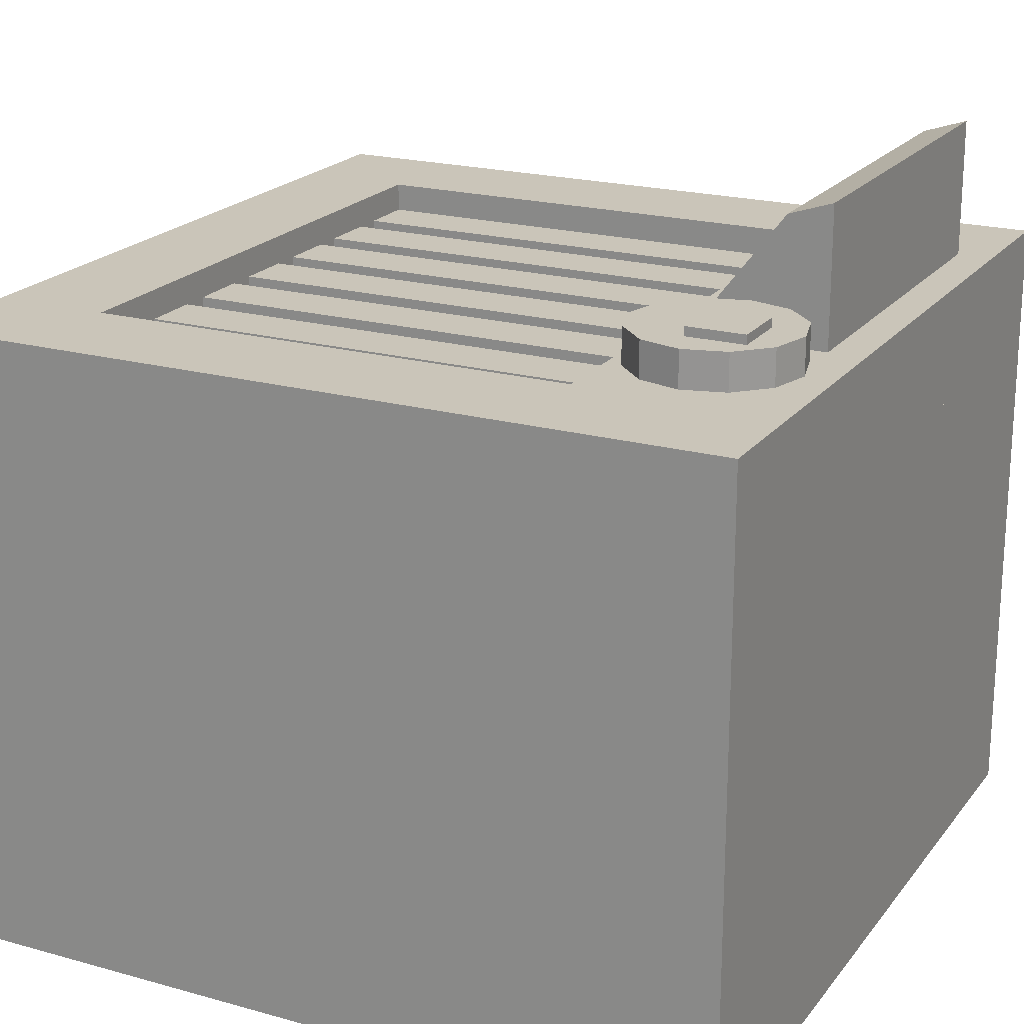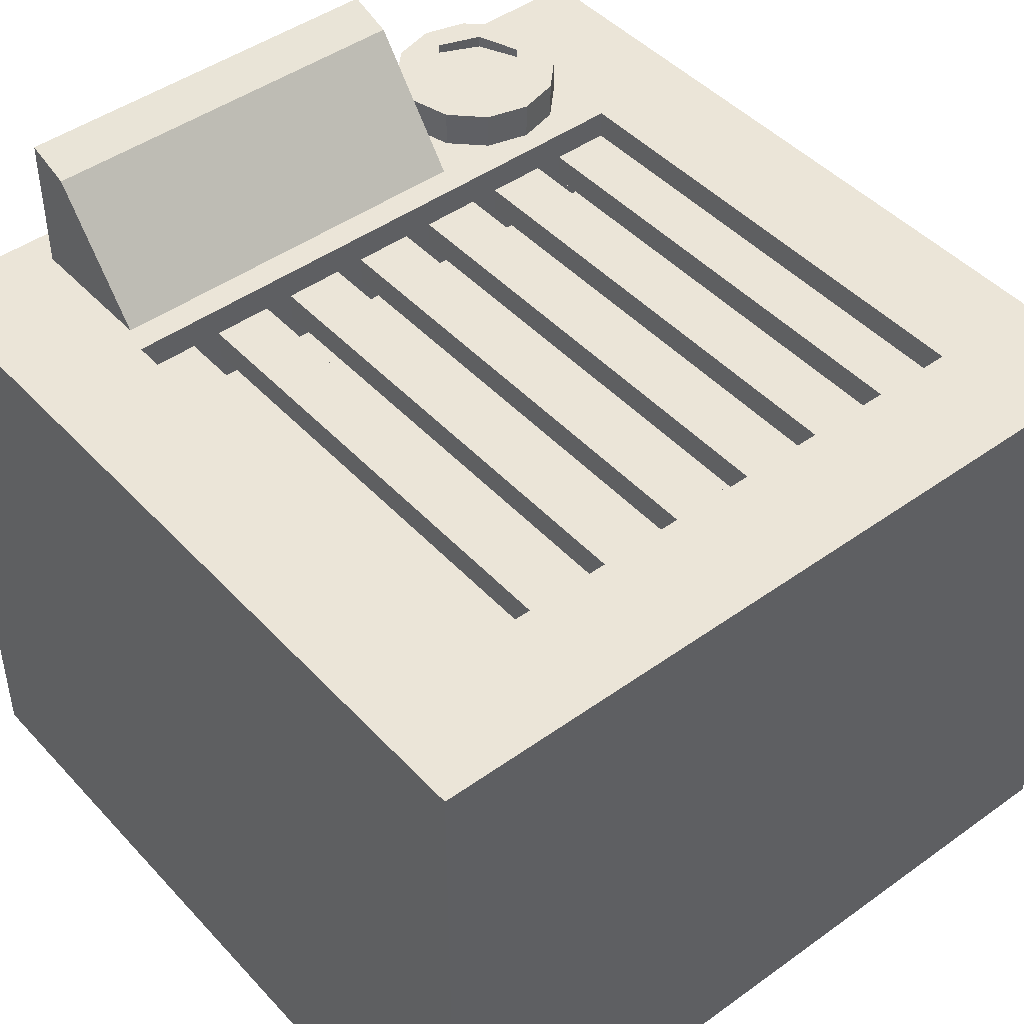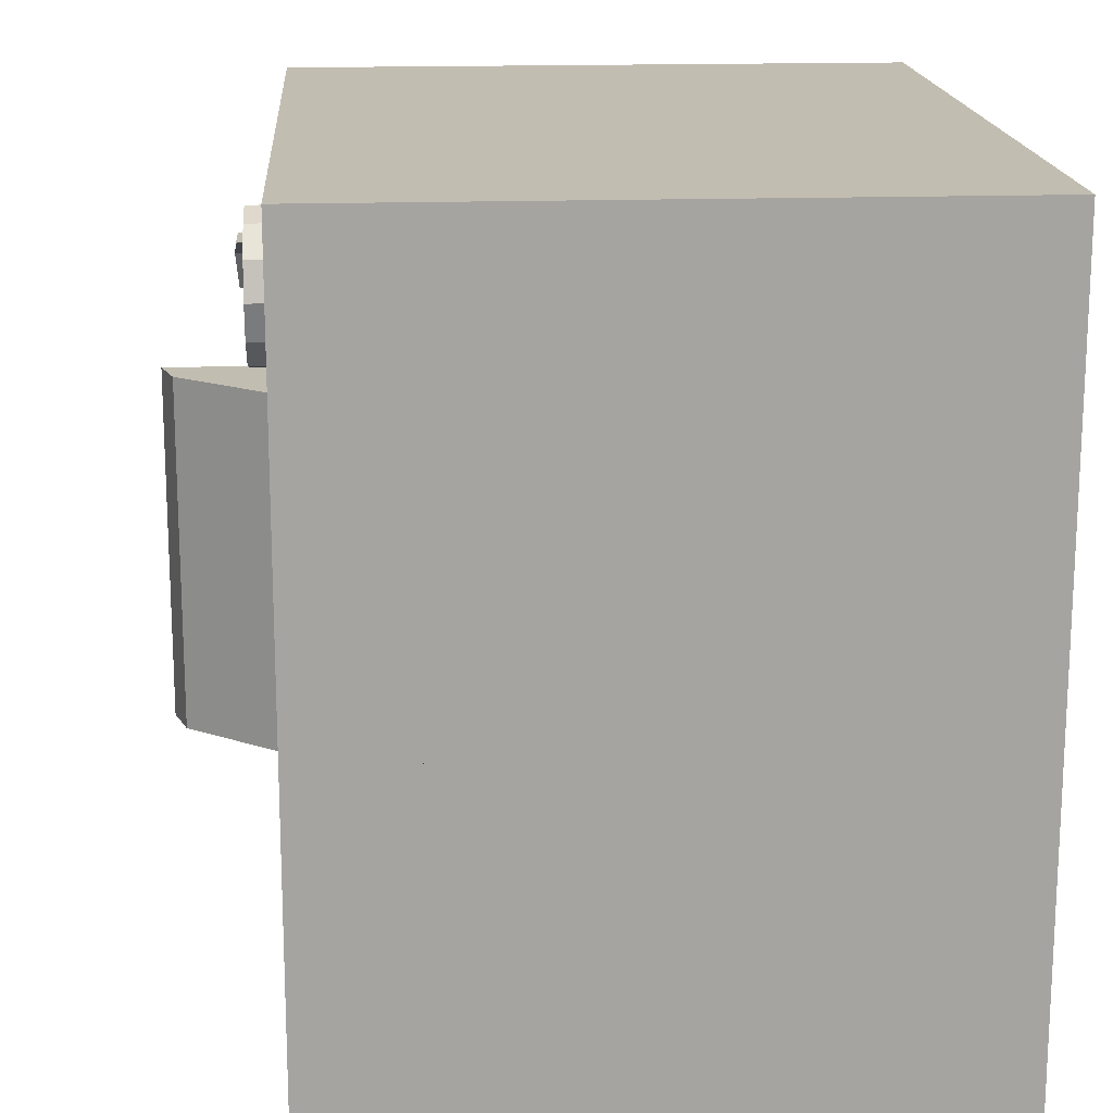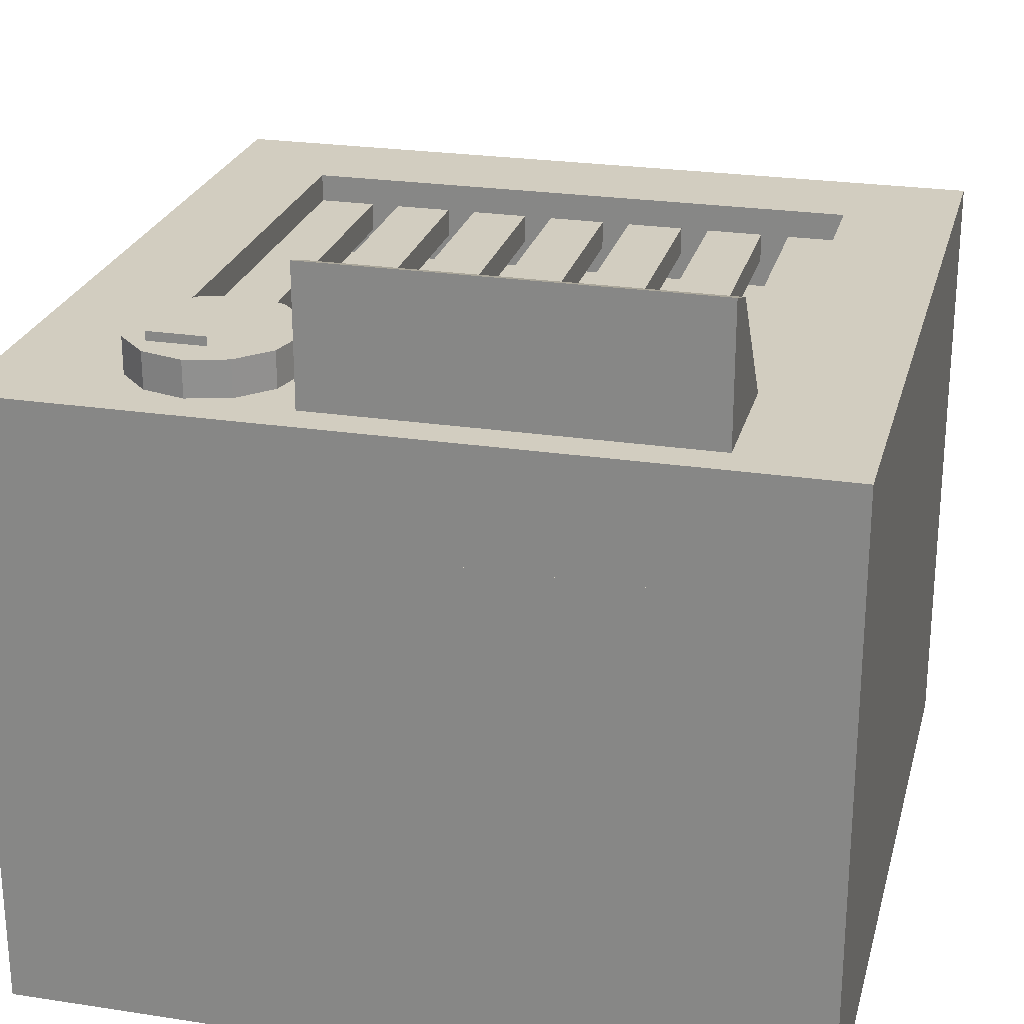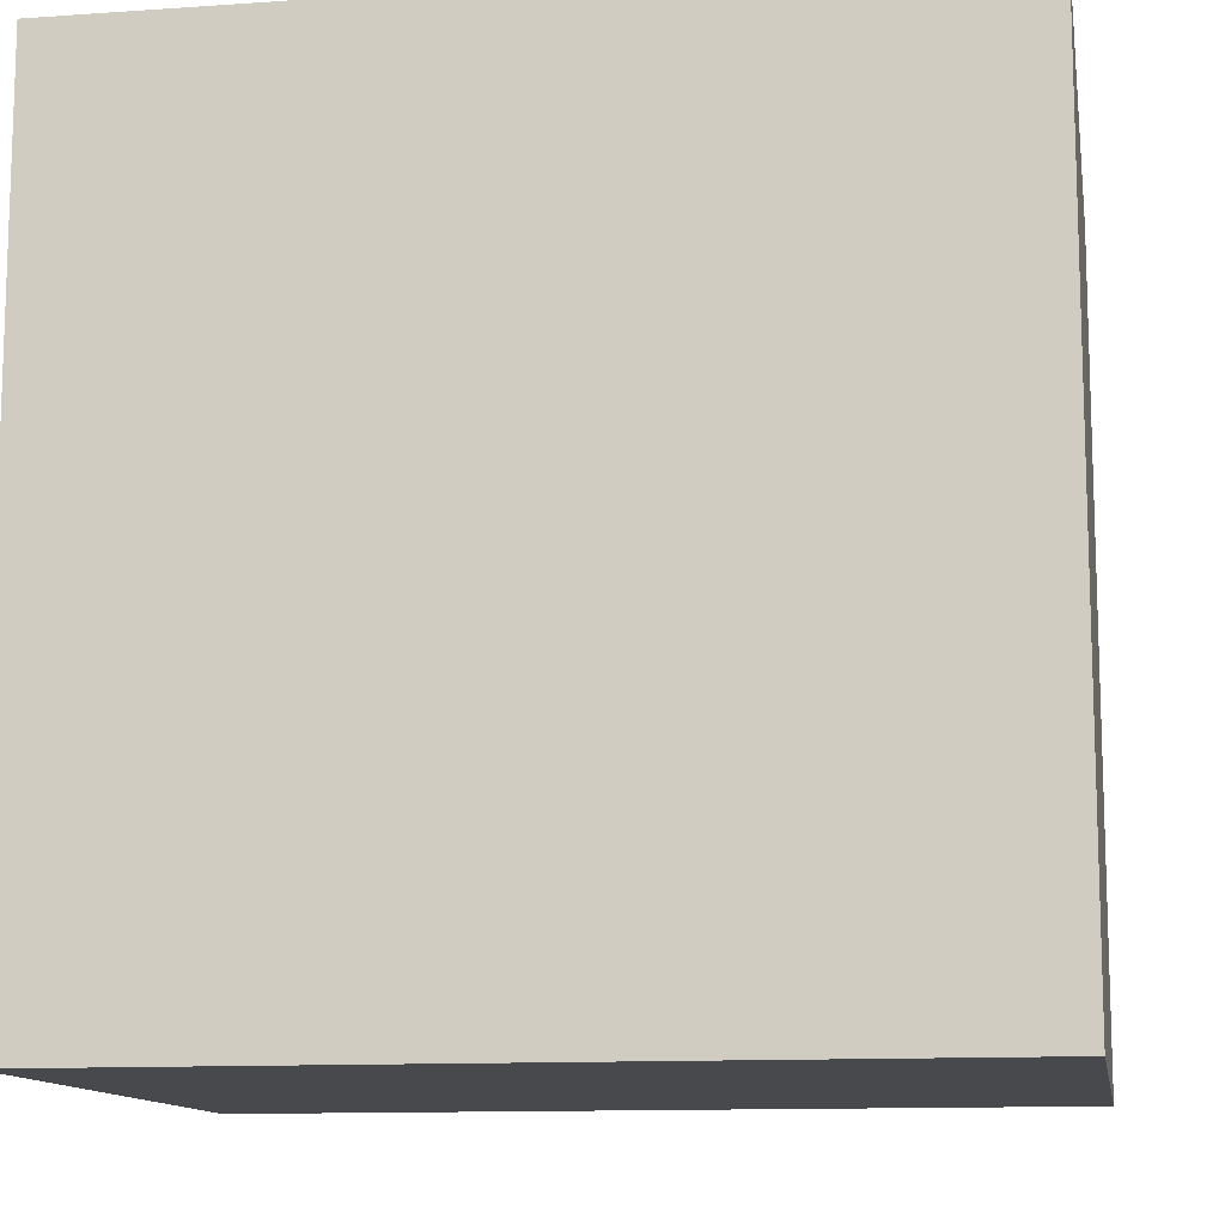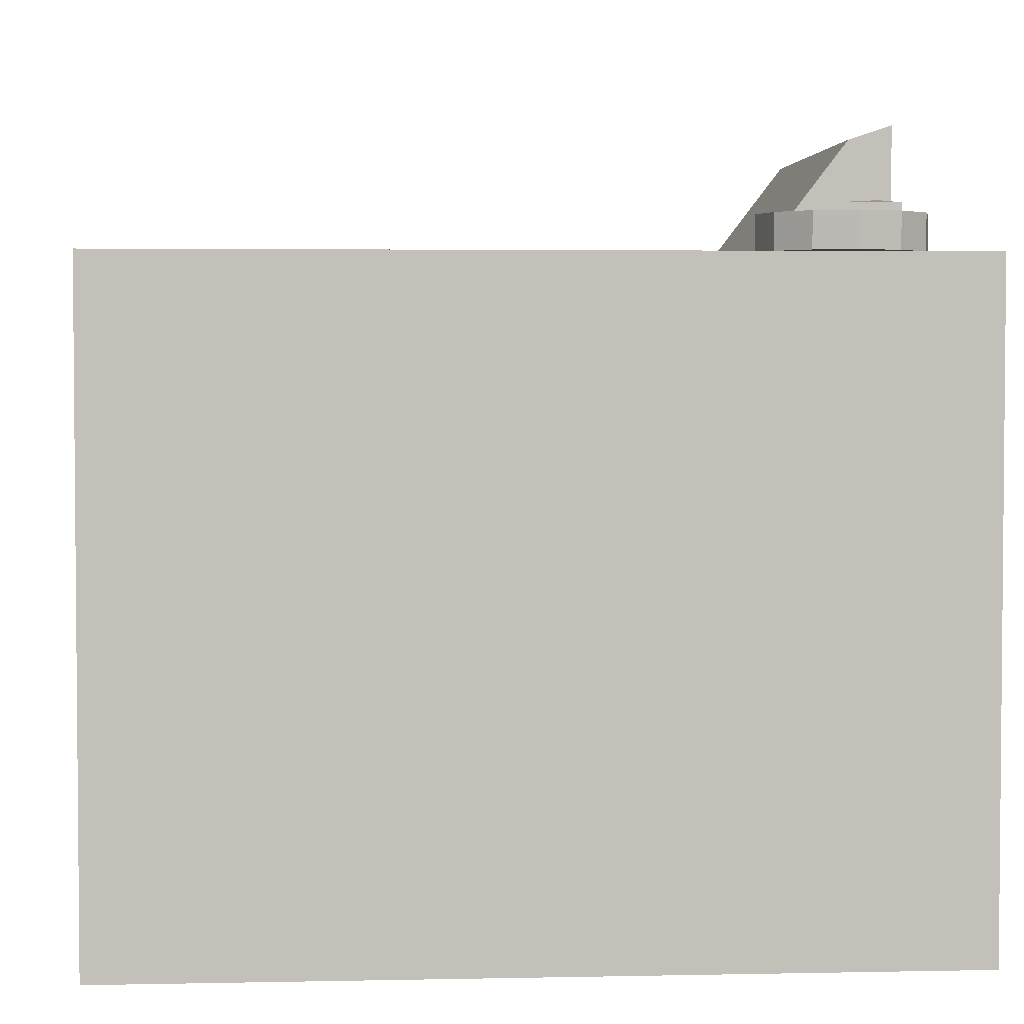
<metadata>
{"format":"obj","ext":"obj","renderer":"f3d","projection":"perspective","resolution":1024,"background":"white","views":[{"elev":20.6,"azim":26.7,"up":"+Y"},{"elev":45.6,"azim":-129.6,"up":"+Y"},{"elev":16.9,"azim":-93.8,"up":"+Z"},{"elev":24.6,"azim":104.1,"up":"+Y"},{"elev":-12.0,"azim":9.4,"up":"+Z"},{"elev":3.2,"azim":-4.1,"up":"+Y"}]}
</metadata>
<code>
v 0.4841 -0.0849 0.3719
v 0.4841 -0.0849 0.5319
v 0.4841 0.0751 0.5319
v 0.4841 0.0751 0.3719
v -0.4759 -0.0849 0.3719
v -0.4759 0.0751 0.3719
v -0.4759 0.0751 0.5319
v -0.4759 -0.0849 0.5319
v 0.4841 -0.0849 -0.5881
v 0.4841 -0.0849 0.3719
v 0.4841 0.0751 0.3719
v 0.4841 0.0751 -0.5881
v 0.2041 -0.0849 -0.5881
v 0.2041 0.0751 -0.5881
v 0.2041 0.0751 0.3719
v 0.2041 -0.0849 0.3719
v -0.6359 -0.0849 -0.4281
v -0.4759 -0.0849 -0.4281
v -0.4759 0.0751 -0.4281
v -0.6359 0.0751 -0.4281
v -0.6359 -0.0849 0.5319
v -0.6359 0.0751 0.5319
v -0.4759 0.0751 0.5319
v -0.4759 -0.0849 0.5319
v 0.3241 -0.0849 -0.5881
v 0.3241 -0.0849 -0.4281
v 0.3241 0.0751 -0.4281
v 0.3241 0.0751 -0.5881
v -0.6359 -0.0849 -0.5881
v -0.6359 0.0751 -0.5881
v -0.6359 0.0751 -0.4281
v -0.6359 -0.0849 -0.4281
v -0.4759 -0.0849 -0.4281
v 0.3241 -0.0849 -0.4281
v 0.3241 -0.0449 -0.4281
v -0.4759 -0.0449 -0.4281
v -0.4759 -0.0849 0.3719
v -0.4759 -0.0449 0.3719
v 0.3241 -0.0449 0.3719
v 0.3241 -0.0849 0.3719
v -0.4759 -0.004901 -0.4281
v 0.3241 -0.004901 -0.4281
v 0.3241 0.0351 -0.4281
v -0.4759 0.0351 -0.4281
v -0.4759 -0.004901 -0.3481
v -0.4759 0.0351 -0.3481
v 0.3241 0.0351 -0.3481
v 0.3241 -0.004901 -0.3481
v -0.4759 -0.004901 0.2919
v 0.3241 -0.004901 0.2919
v 0.3241 0.0351 0.2919
v -0.4759 0.0351 0.2919
v -0.4759 -0.004901 0.3719
v -0.4759 0.0351 0.3719
v 0.3241 0.0351 0.3719
v 0.3241 -0.004901 0.3719
v -0.4759 -0.004901 -0.3081
v 0.3241 -0.004901 -0.3081
v 0.3241 0.0351 -0.3081
v -0.4759 0.0351 -0.3081
v -0.4759 -0.004901 -0.2281
v -0.4759 0.0351 -0.2281
v 0.3241 0.0351 -0.2281
v 0.3241 -0.004901 -0.2281
v -0.4759 -0.004901 -0.1881
v 0.3341 -0.004901 -0.1881
v 0.3341 0.0351 -0.1881
v -0.4759 0.0351 -0.1881
v -0.4759 -0.004901 -0.1081
v -0.4759 0.0351 -0.1081
v 0.3341 0.0351 -0.1081
v 0.3341 -0.004901 -0.1081
v -0.4759 -0.004901 -0.06812
v 0.3241 -0.004901 -0.06813
v 0.3241 0.0351 -0.06813
v -0.4759 0.0351 -0.06812
v -0.4759 -0.004901 0.01188
v -0.4759 0.0351 0.01188
v 0.3241 0.0351 0.01188
v 0.3241 -0.004901 0.01188
v -0.4759 -0.004901 0.05188
v 0.3241 -0.004901 0.05187
v 0.3241 0.0351 0.05187
v -0.4759 0.0351 0.05188
v -0.4759 -0.004901 0.1319
v -0.4759 0.0351 0.1319
v 0.3241 0.0351 0.1319
v 0.3241 -0.004901 0.1319
v -0.4759 -0.004902 0.1719
v 0.3241 -0.004902 0.1719
v 0.3241 0.0351 0.1719
v -0.4759 0.0351 0.1719
v -0.4759 -0.004902 0.2519
v -0.4759 0.0351 0.2519
v 0.3241 0.0351 0.2519
v 0.3241 -0.004902 0.2519
v 0.4541 0.1351 0.2469
v 0.4387 0.1351 0.1894
v 0.4387 0.0851 0.1894
v 0.4541 0.0851 0.2469
v 0.3966 0.1351 0.1473
v 0.3966 0.0851 0.1473
v 0.3391 0.1351 0.1319
v 0.3391 0.0851 0.1319
v 0.2816 0.1351 0.1473
v 0.2816 0.0851 0.1473
v 0.2395 0.1351 0.1894
v 0.2395 0.0851 0.1894
v 0.2241 0.1351 0.2469
v 0.2241 0.0851 0.2469
v 0.2395 0.1351 0.3044
v 0.2395 0.0851 0.3044
v 0.2816 0.1351 0.3465
v 0.2816 0.0851 0.3465
v 0.3391 0.1351 0.3619
v 0.3391 0.0851 0.3619
v 0.3966 0.1351 0.3465
v 0.3966 0.0851 0.3465
v 0.4387 0.1351 0.3044
v 0.4387 0.0851 0.3044
v 0.3788 0.1351 0.2866
v 0.4041 0.1351 0.2319
v 0.4041 0.1477 0.2319
v 0.3788 0.1519 0.2866
v 0.3241 0.1351 0.3119
v 0.3241 0.1477 0.3119
v 0.4041 0.1477 0.3119
v 0.4041 0.1351 0.3119
v 0.2441 0.0751 -0.4181
v 0.4341 0.0751 -0.4181
v 0.4341 0.2651 -0.4181
v 0.3741 0.2451 -0.4181
v 0.2441 0.0751 0.1119
v 0.3741 0.2451 0.1119
v 0.4341 0.2651 0.1119
v 0.4341 0.0751 0.1119
v 0.4841 -0.8049 -0.5881
v 0.4841 -0.8049 0.5319
v 0.4841 -0.0849 0.5319
v 0.4841 -0.0849 -0.5881
v -0.6359 -0.8049 -0.5881
v -0.6359 -0.0849 -0.5881
v -0.6359 -0.0849 0.5319
v -0.6359 -0.8049 0.5319
o group1337654590
g mesh1337654590
f 4 3 2 1
f 8 7 6 5
f 2 8 5 1
f 6 7 3 4
f 5 6 4 1
f 3 7 8 2
f 12 11 10 9
f 16 15 14 13
f 10 16 13 9
f 14 15 11 12
f 13 14 12 9
f 11 15 16 10
f 20 19 18 17
f 24 23 22 21
f 18 24 21 17
f 22 23 19 20
f 21 22 20 17
f 19 23 24 18
f 28 27 26 25
f 32 31 30 29
f 26 32 29 25
f 30 31 27 28
f 29 30 28 25
f 27 31 32 26
f 36 35 34 33
f 40 39 38 37
f 34 40 37 33
f 38 39 35 36
f 37 38 36 33
f 35 39 40 34
f 44 43 42 41
f 48 47 46 45
f 42 48 45 41
f 46 47 43 44
f 45 46 44 41
f 43 47 48 42
f 52 51 50 49
f 56 55 54 53
f 50 56 53 49
f 54 55 51 52
f 53 54 52 49
f 51 55 56 50
f 60 59 58 57
f 64 63 62 61
f 58 64 61 57
f 62 63 59 60
f 61 62 60 57
f 59 63 64 58
f 68 67 66 65
f 72 71 70 69
f 66 72 69 65
f 70 71 67 68
f 69 70 68 65
f 67 71 72 66
f 76 75 74 73
f 80 79 78 77
f 74 80 77 73
f 78 79 75 76
f 77 78 76 73
f 75 79 80 74
f 84 83 82 81
f 88 87 86 85
f 82 88 85 81
f 86 87 83 84
f 85 86 84 81
f 83 87 88 82
f 92 91 90 89
f 96 95 94 93
f 90 96 93 89
f 94 95 91 92
f 93 94 92 89
f 91 95 96 90
f 100 99 98 97
f 99 102 101 98
f 102 104 103 101
f 104 106 105 103
f 106 108 107 105
f 108 110 109 107
f 110 112 111 109
f 112 114 113 111
f 114 116 115 113
f 116 118 117 115
f 118 120 119 117
f 120 100 97 119
f 97 98 101 103 105 107 109 111 113 115 117 119
f 120 118 116 114 112 110 108 106 104 102 99 100
f 132 131 130 129
f 136 135 134 133
f 130 136 133 129
f 134 135 131 132
f 133 134 132 129
f 131 135 136 130
f 124 123 122 121
f 128 127 126 125
f 128 125 121
f 127 123 124
f 125 126 124 121
f 123 127 128 122
f 122 128 121
f 126 127 124
f 140 139 138 137
f 144 143 142 141
f 138 144 141 137
f 142 143 139 140
f 141 142 140 137
f 139 143 144 138

</code>
